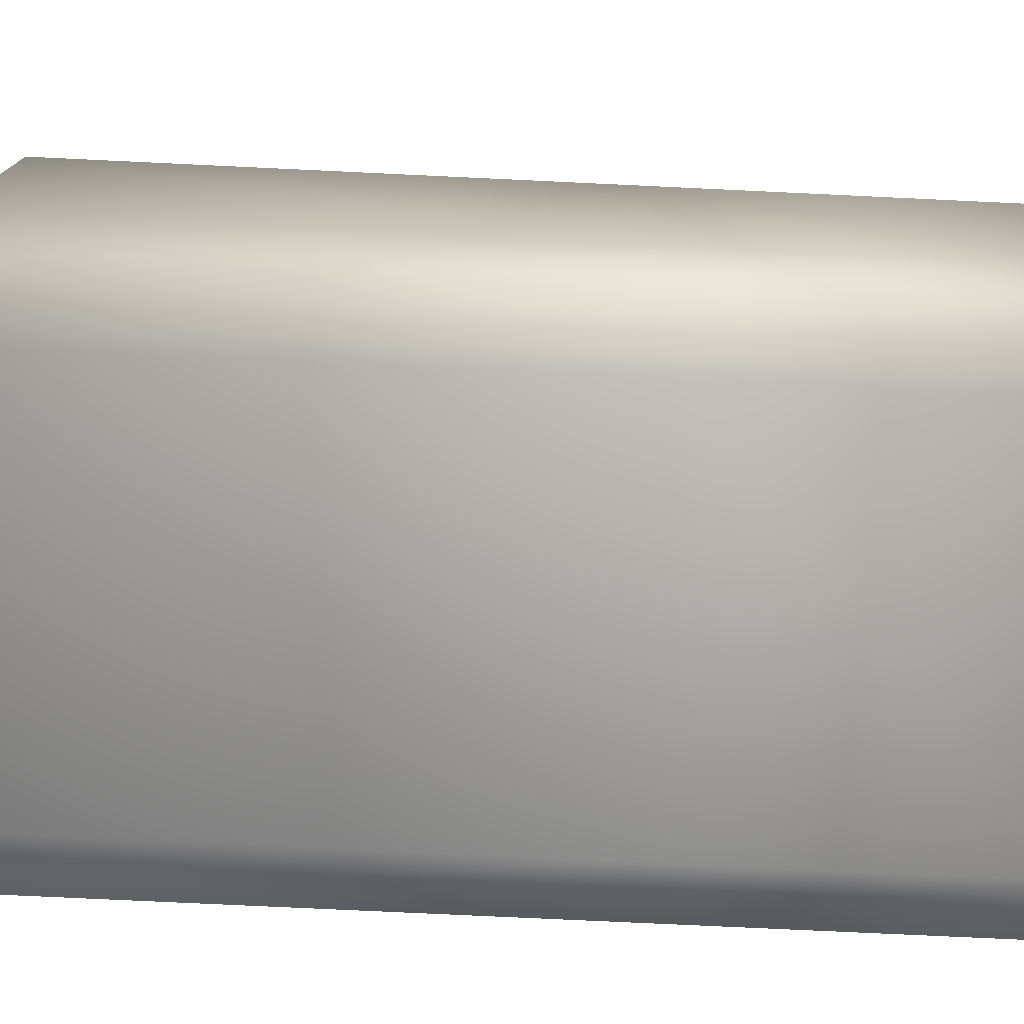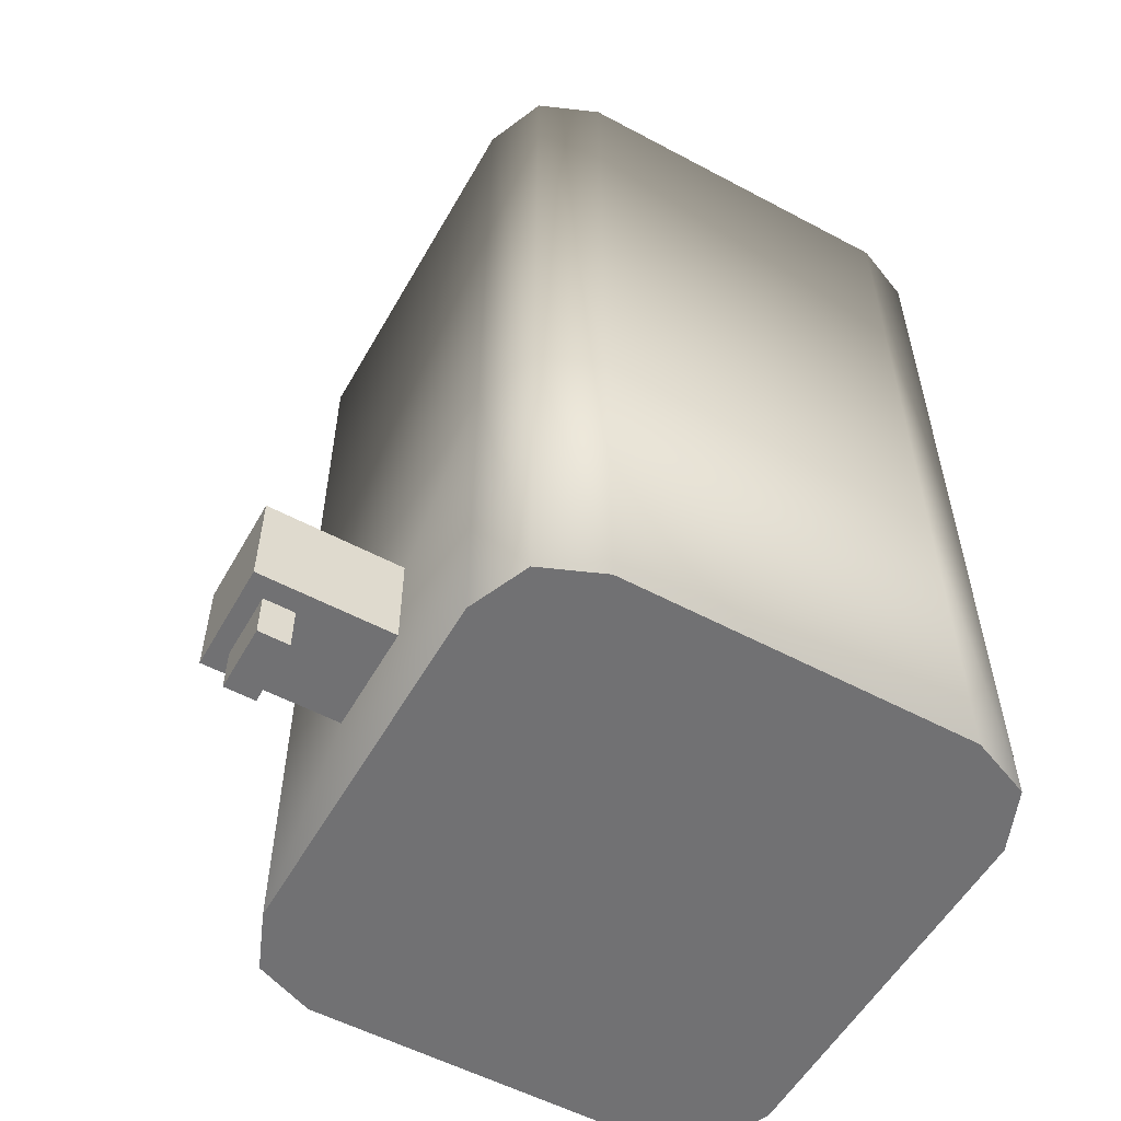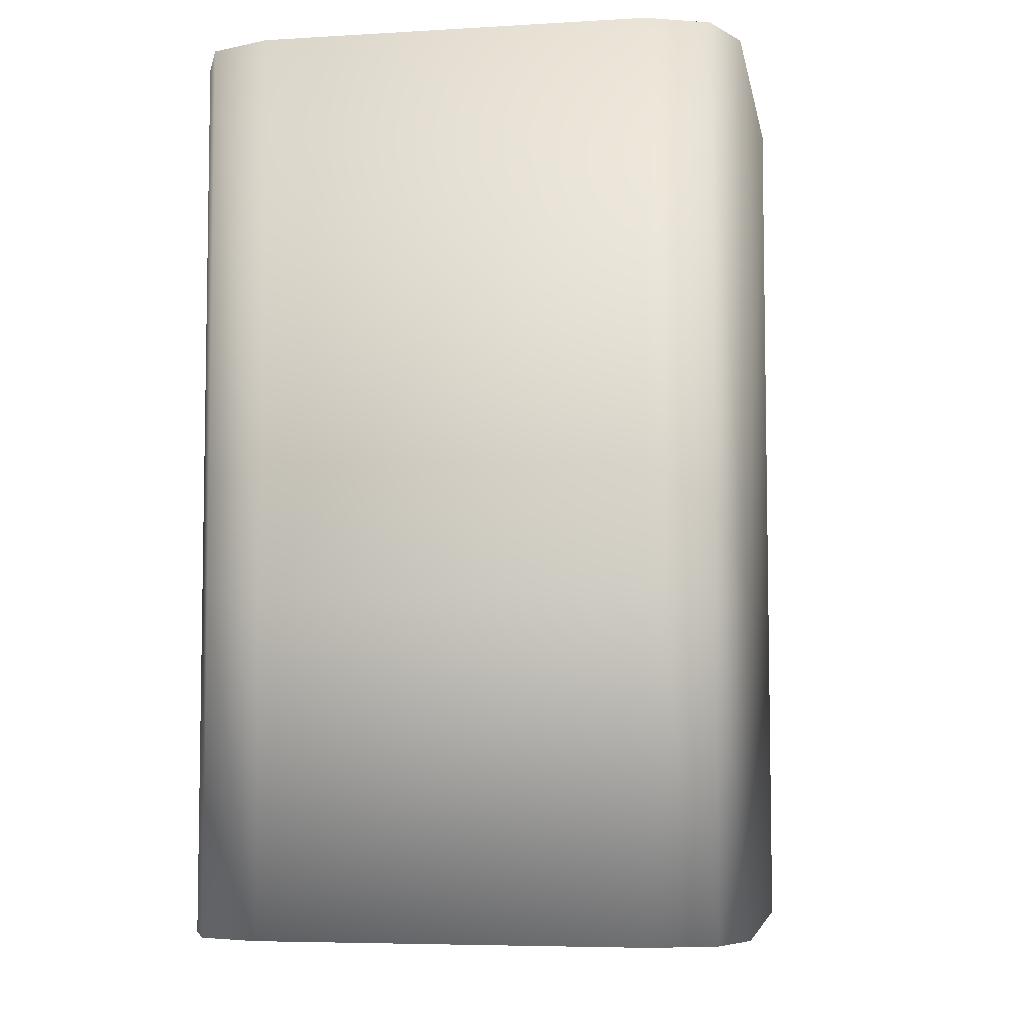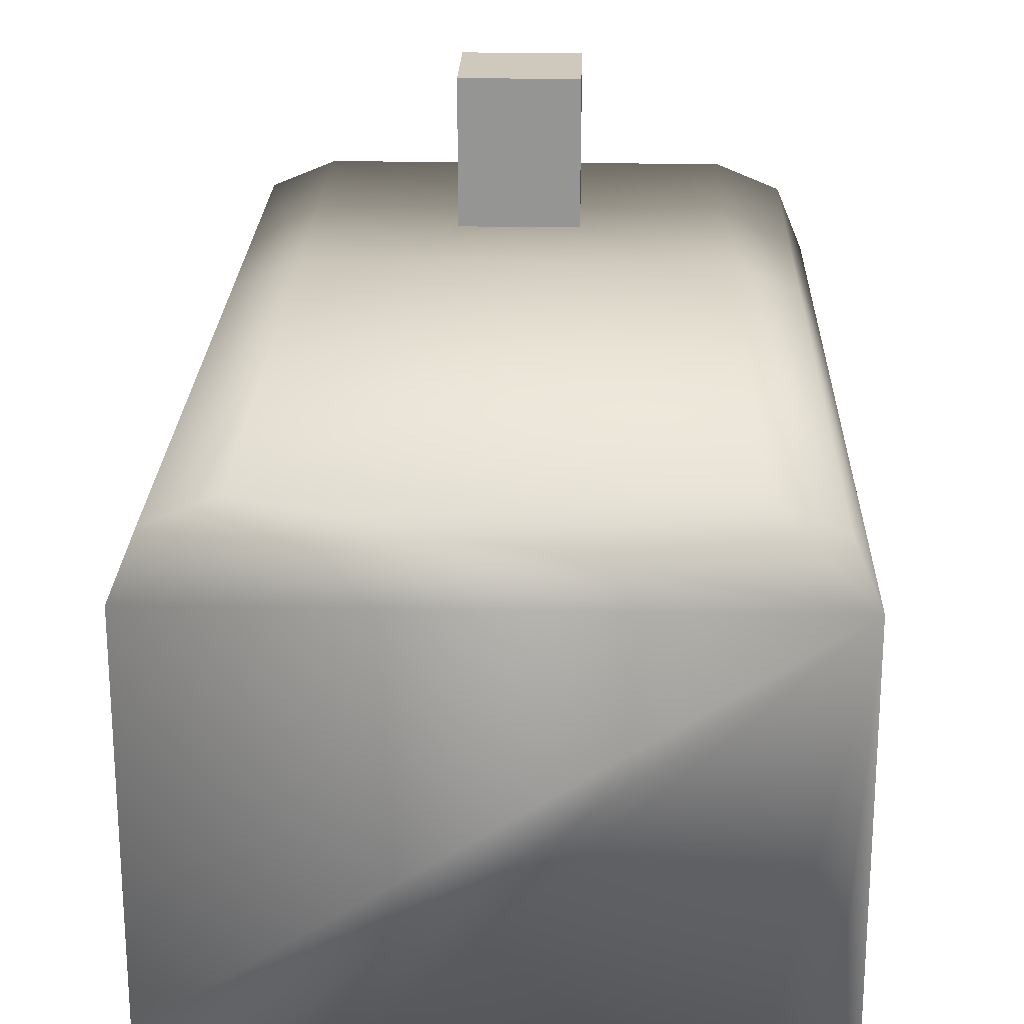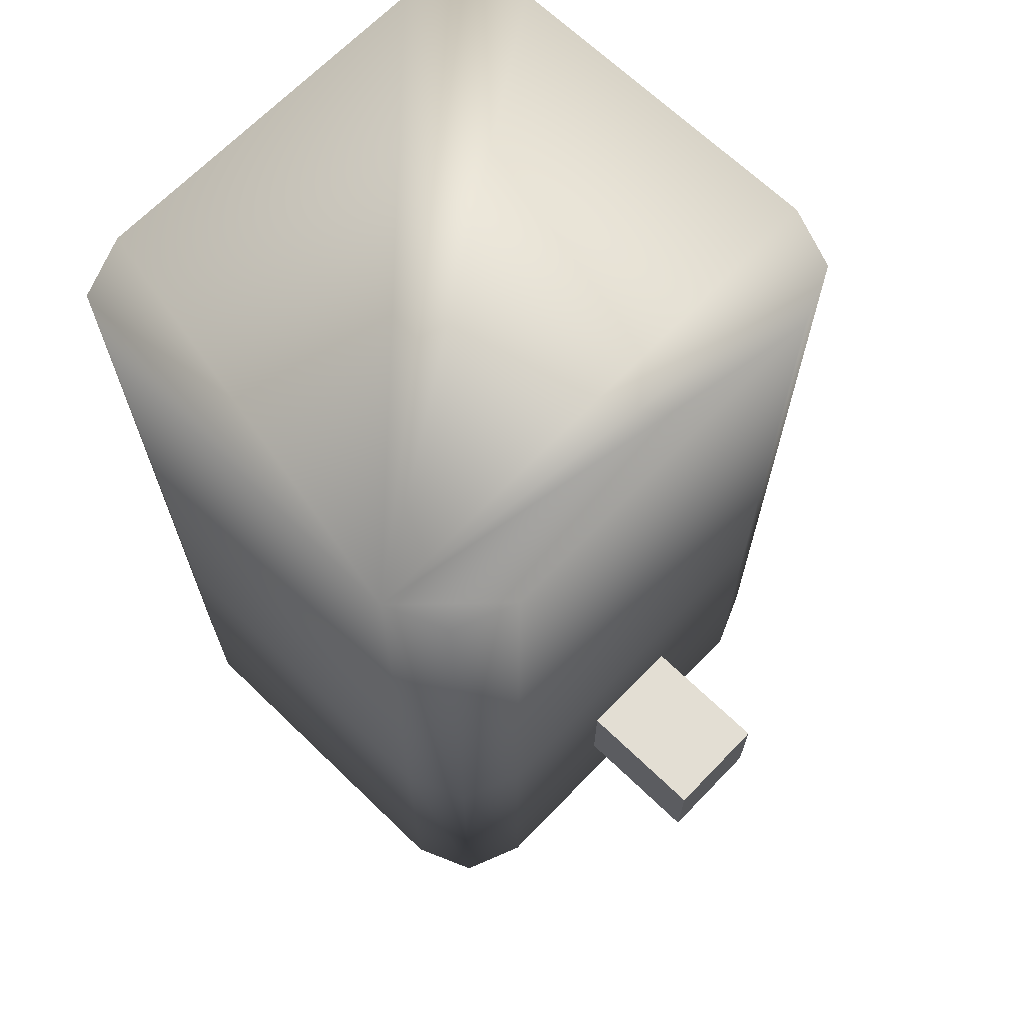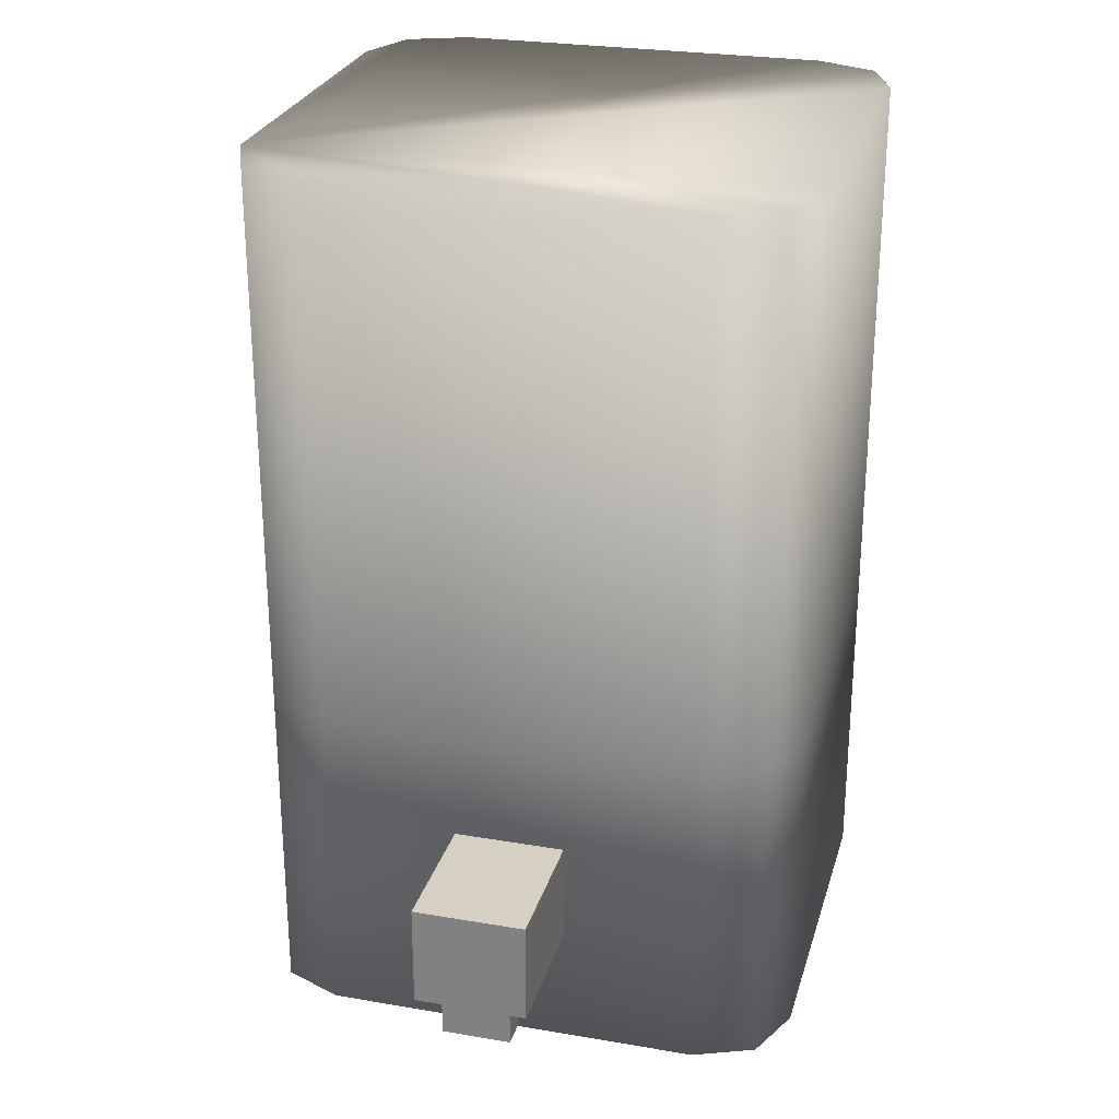
<metadata>
{"format":"obj","ext":"obj","renderer":"f3d","projection":"perspective","resolution":1024,"background":"white","views":[{"elev":-75.9,"azim":-92.7,"up":"+Z"},{"elev":-55.3,"azim":60.7,"up":"+Y"},{"elev":-6.0,"azim":-169.8,"up":"+Y"},{"elev":22.4,"azim":-178.3,"up":"+Z"},{"elev":67.3,"azim":-46.0,"up":"+Y"},{"elev":26.5,"azim":15.0,"up":"+Y"}]}
</metadata>
<code>
o AlcoholDisp_1_Cube.086
v -14.61 0.9557 5.628
v -14.64 0.9557 5.628
v -14.64 0.9229 5.628
v -14.61 0.9229 5.628
v -14.61 0.9557 5.677
v -14.64 0.9557 5.677
v -14.64 0.9229 5.677
v -14.61 0.9229 5.677
v -14.61 0.9229 5.671
v -14.64 0.9229 5.671
v -14.64 0.9229 5.661
v -14.61 0.9229 5.661
v -14.61 0.9079 5.671
v -14.64 0.9079 5.671
v -14.64 0.9079 5.661
v -14.61 0.9079 5.661
v -14.56 0.9906 5.633
v -14.54 0.9906 5.605
v -14.54 0.9906 5.624
v -14.71 0.9906 5.605
v -14.69 0.9906 5.633
v -14.71 0.9906 5.624
v -14.56 0.9906 5.464
v -14.54 0.9906 5.492
v -14.54 0.9906 5.472
v -14.71 0.9906 5.492
v -14.69 0.9906 5.464
v -14.71 0.9906 5.472
v -14.56 1.168 5.633
v -14.54 1.168 5.605
v -14.54 1.168 5.624
v -14.71 1.168 5.605
v -14.69 1.168 5.633
v -14.71 1.168 5.624
v -14.54 1.168 5.492
v -14.56 1.168 5.464
v -14.54 1.168 5.472
v -14.69 1.168 5.464
v -14.71 1.168 5.492
v -14.71 1.168 5.472
v -14.71 0.8838 5.492
v -14.69 0.8838 5.464
v -14.71 0.8838 5.472
v -14.56 0.8838 5.464
v -14.54 0.8838 5.492
v -14.54 0.8838 5.472
v -14.69 0.8838 5.633
v -14.71 0.8838 5.605
v -14.71 0.8838 5.624
v -14.54 0.8838 5.605
v -14.56 0.8838 5.633
v -14.54 0.8838 5.624
f 47 49 48 41 43 42 44 46 45 50 52 51
f 15 16 13 14
f 7 8 5 6
f 3 4 8 7
f 2 3 7 6
f 4 1 5 8
f 1 2 6 5
f 11 12 16 15
f 10 11 15 14
f 12 9 13 16
f 9 10 14 13
f 23 27 38 36
f 26 20 32 39
f 47 51 17 21
f 32 34 33 29 31 30 35 37 36 38 40 39
f 41 48 20 26
f 18 24 35 30
f 44 42 27 23
f 50 45 24 18
f 32 20 22 34
f 34 22 21 33
f 27 42 43 28
f 28 43 41 26
f 44 23 25 46
f 46 25 24 45
f 38 27 28 40
f 40 28 26 39
f 29 17 19 31
f 31 19 18 30
f 23 36 37 25
f 25 37 35 24
f 20 48 49 22
f 22 49 47 21
f 17 51 52 19
f 19 52 50 18
f 21 17 29 33

</code>
